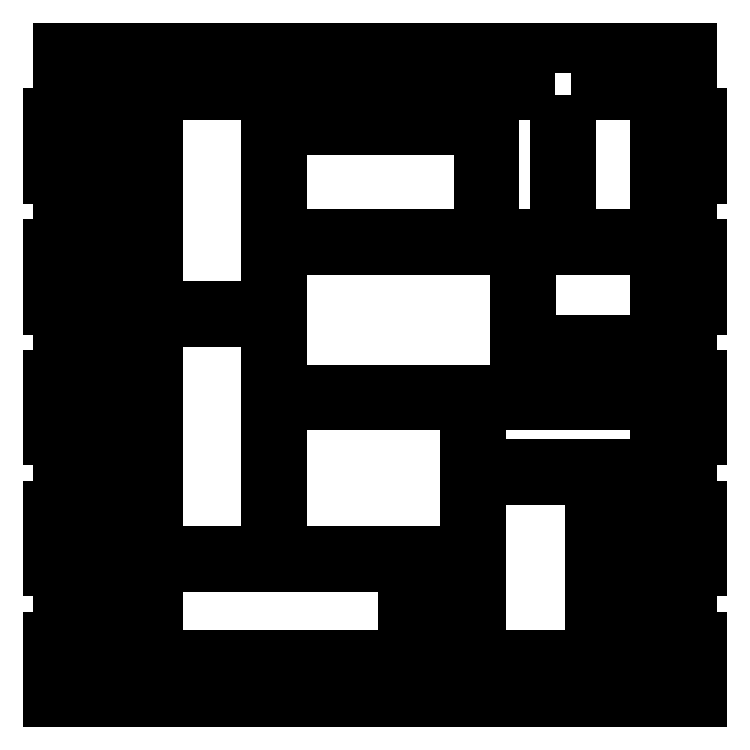
<metadata>
{"format":"dxf","ext":"dxf","renderer":"ezdxf+matplotlib","layout":"modelspace","background":"white","min_lineweight":24,"dpi":150}
</metadata>
<code>
0
SECTION
2
ENTITIES
0
LWPOLYLINE
8
0
90
4
70
1
43
0
10
-239
20
50
10
-239
20
75
10
-243
20
75
10
-243
20
50
0
LWPOLYLINE
8
0
90
4
70
1
43
0
10
-243
20
175
10
-243
20
150
10
-239
20
150
10
-239
20
175
0
LWPOLYLINE
8
0
90
4
70
1
43
0
10
-243
20
225
10
-243
20
200
10
-239
20
200
10
-239
20
225
0
LWPOLYLINE
8
0
90
4
70
1
43
0
10
-239
20
100
10
-239
20
125
10
-243
20
125
10
-243
20
100
0
LWPOLYLINE
8
0
90
48
70
1
43
0
10
-7
20
225
10
-7
20
250
10
-4
20
250
10
-4
20
225
10
0
20
225
10
0
20
200
10
-4
20
200
10
-4
20
175
10
0
20
175
10
0
20
150
10
-4
20
150
10
-4
20
125
10
0
20
125
10
0
20
100
10
-4
20
100
10
-4
20
75
10
0
20
75
10
0
20
50
10
-4
20
50
10
-4
20
25
10
0
20
25
10
0
20
0
10
-239
20
0
10
-239
20
25
10
-243
20
25
10
-243
20
0
10
-250
20
0
10
-250
20
25
10
-246
20
25
10
-246
20
50
10
-250
20
50
10
-250
20
75
10
-246
20
75
10
-246
20
100
10
-250
20
100
10
-250
20
125
10
-246
20
125
10
-246
20
150
10
-250
20
150
10
-250
20
175
10
-246
20
175
10
-246
20
200
10
-250
20
200
10
-250
20
225
10
-246
20
225
10
-246
20
250
10
-11
20
250
10
-11
20
225
0
LWPOLYLINE
8
0
90
4
70
1
43
0
10
-65.44
20
132.5
10
-65.44
20
119.4
10
-18
20
119.4
10
-18
20
132.5
0
LWPOLYLINE
8
0
90
4
70
1
43
0
10
-90.36
20
18
10
-90.36
20
51.8
10
-108.5
20
51.8
10
-108.5
20
18
0
LWPOLYLINE
8
0
90
4
70
1
43
0
10
-232
20
128.6
10
-232
20
18
10
-214
20
18
10
-214
20
128.6
0
LWPOLYLINE
8
0
90
4
70
1
43
0
10
-56.33
20
232
10
-79.37
20
232
10
-79.37
20
178.8
10
-56.33
20
178.8
0
LWPOLYLINE
8
0
90
4
70
1
43
0
10
-214
20
134.6
10
-214
20
232
10
-232
20
232
10
-232
20
134.6
0
LWPOLYLINE
8
0
90
4
70
1
43
0
10
-160.5
20
232
10
-160.5
20
224.7
10
-85.37
20
224.7
10
-85.37
20
232
0
LWPOLYLINE
8
0
90
4
70
1
43
0
10
-71.44
20
119.4
10
-71.44
20
172.8
10
-160.5
20
172.8
10
-160.5
20
119.4
0
LWPOLYLINE
8
0
90
4
70
1
43
0
10
-90.52
20
57.8
10
-90.52
20
113.4
10
-160.5
20
113.4
10
-160.5
20
57.8
0
LWPOLYLINE
8
0
90
4
70
1
43
0
10
-84.52
20
113.4
10
-84.52
20
91.06
10
-18
20
91.06
10
-18
20
113.4
0
LWPOLYLINE
8
0
90
4
70
1
43
0
10
-42.93
20
18
10
-42.93
20
85.06
10
-84.36
20
85.06
10
-84.36
20
18
0
LWPOLYLINE
8
0
90
4
70
1
43
0
10
-208
20
57.8
10
-166.5
20
57.8
10
-166.5
20
145.2
10
-208
20
145.2
0
LWPOLYLINE
8
0
90
4
70
1
43
0
10
-50.33
20
232
10
-50.33
20
178.8
10
-18
20
178.8
10
-18
20
232
0
LWPOLYLINE
8
0
90
4
70
1
43
0
10
-208
20
151.2
10
-166.5
20
151.2
10
-166.5
20
232
10
-208
20
232
0
LWPOLYLINE
8
0
90
4
70
1
43
0
10
-85.37
20
178.8
10
-85.37
20
218.7
10
-160.5
20
218.7
10
-160.5
20
178.8
0
LWPOLYLINE
8
0
90
4
70
1
43
0
10
-18
20
138.5
10
-18
20
172.8
10
-65.44
20
172.8
10
-65.44
20
138.5
0
LWPOLYLINE
8
0
90
4
70
1
43
0
10
-114.5
20
18
10
-114.5
20
51.8
10
-208
20
51.8
10
-208
20
18
0
LWPOLYLINE
8
0
90
4
70
1
43
0
10
-36.93
20
85.06
10
-36.93
20
18
10
-18
20
18
10
-18
20
85.06
0
LWPOLYLINE
8
0
90
4
70
1
43
0
10
-7
20
125
10
-7
20
150
10
-11
20
150
10
-11
20
125
0
LWPOLYLINE
8
0
90
4
70
1
43
0
10
-11
20
100
10
-11
20
75
10
-7
20
75
10
-7
20
100
0
LWPOLYLINE
8
0
90
4
70
1
43
0
10
-11
20
50
10
-11
20
25
10
-7
20
25
10
-7
20
50
0
LWPOLYLINE
8
0
90
4
70
1
43
0
10
-11
20
200
10
-11
20
175
10
-7
20
175
10
-7
20
200
0
ENDSEC
0
EOF

</code>
